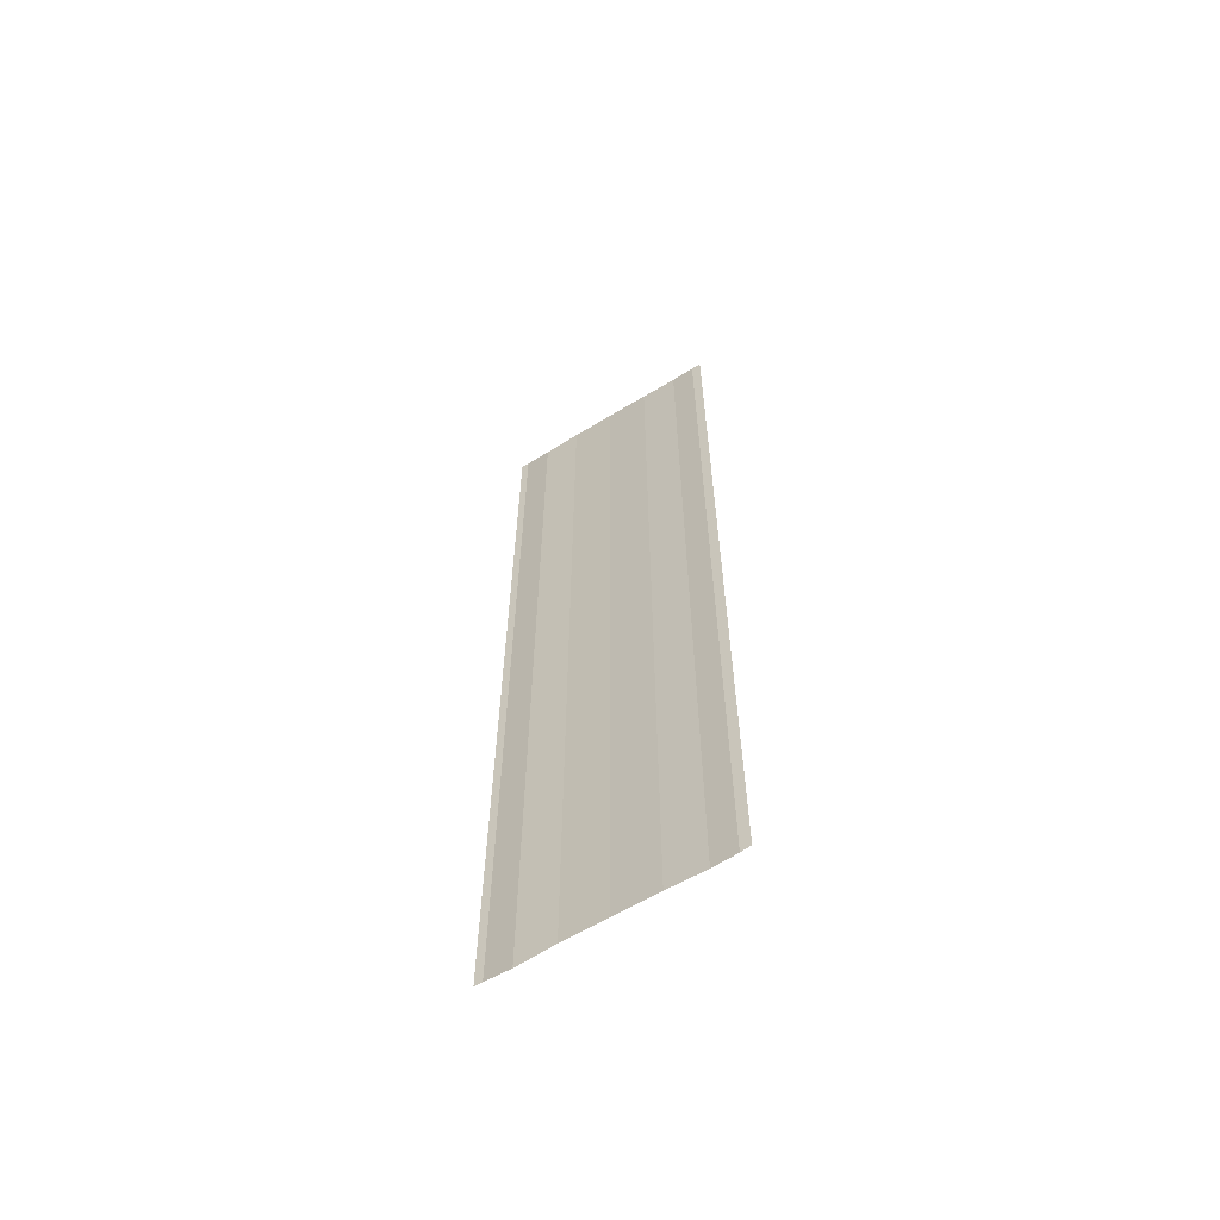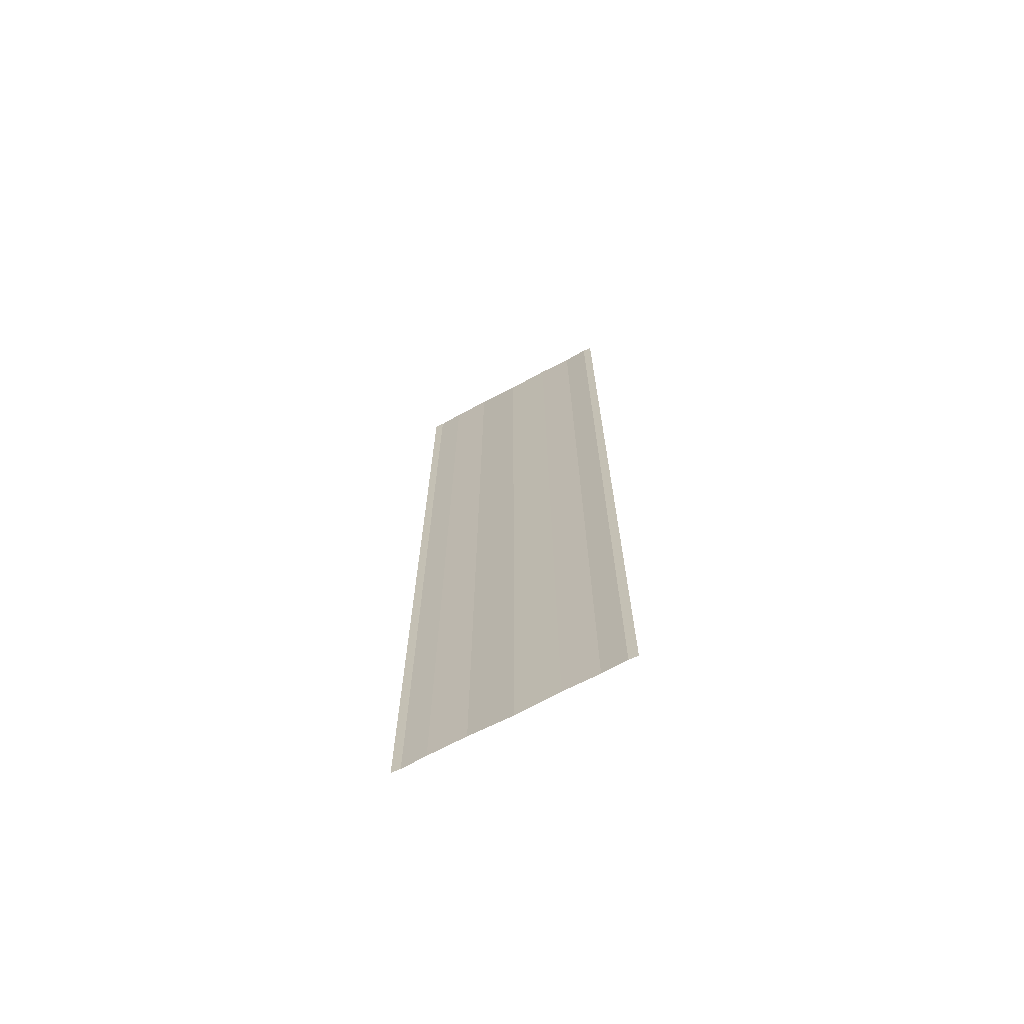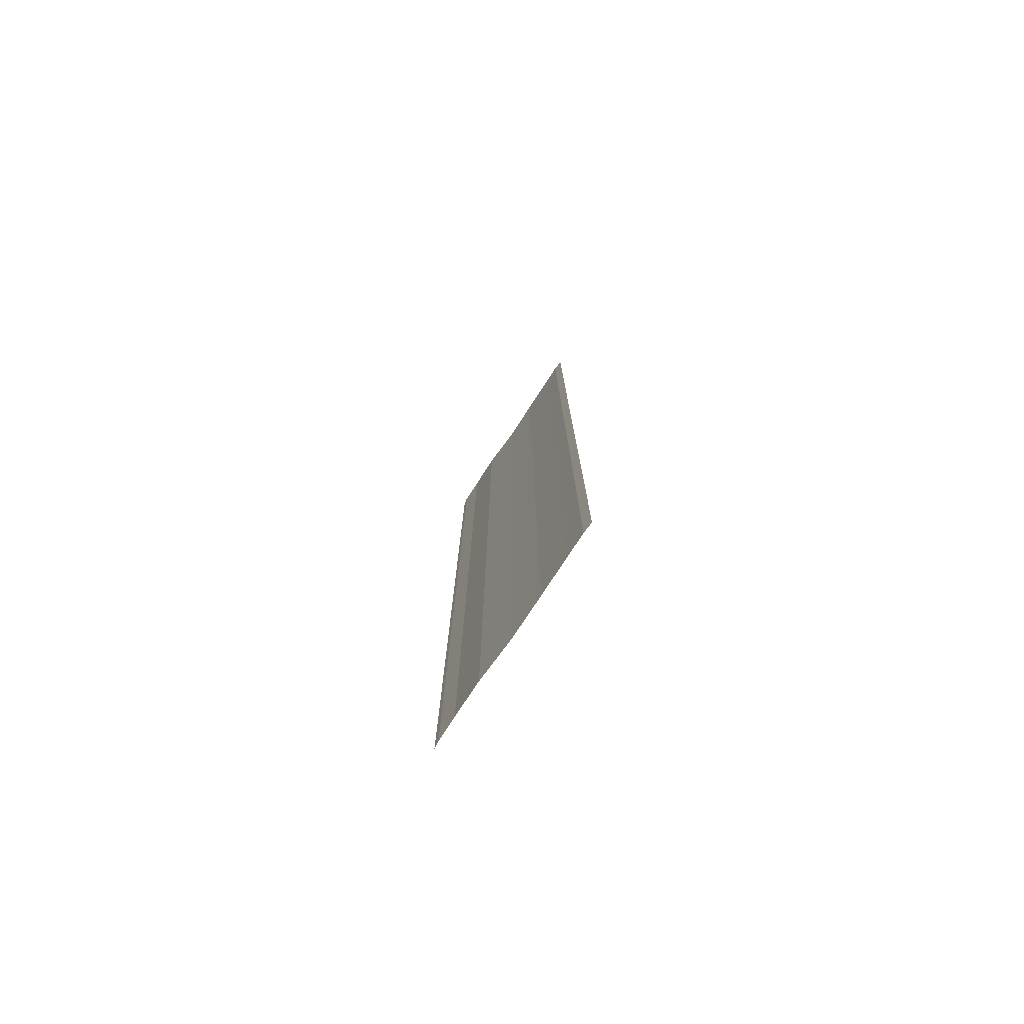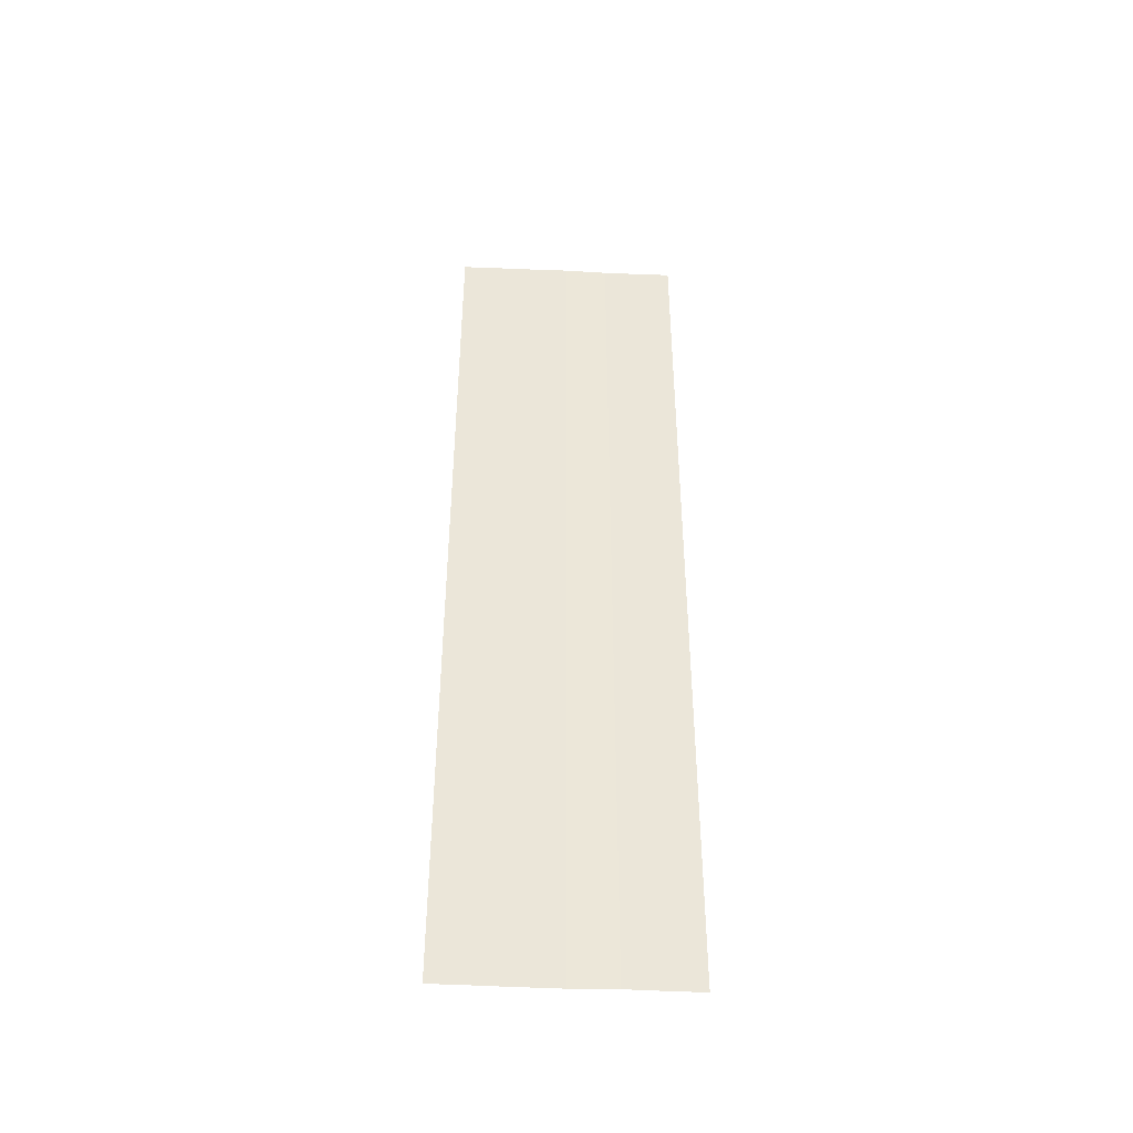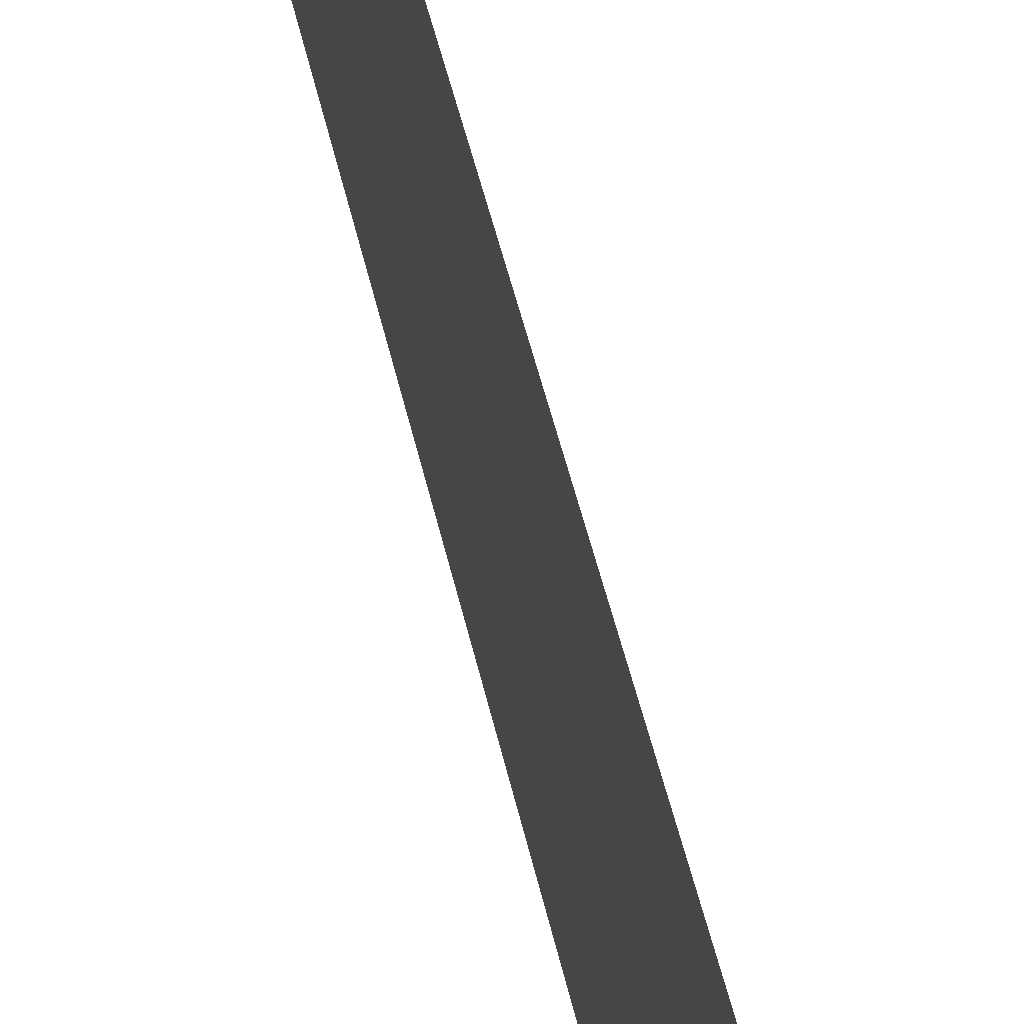
<metadata>
{"format":"obj","ext":"obj","renderer":"f3d","projection":"perspective","resolution":1024,"background":"white","views":[{"elev":-62.3,"azim":-58.1,"up":"+Y"},{"elev":-68.9,"azim":-61.8,"up":"+Y"},{"elev":-77.0,"azim":-33.6,"up":"+Y"},{"elev":-43.3,"azim":-93.1,"up":"+Y"},{"elev":45.6,"azim":-11.8,"up":"+Z"}]}
</metadata>
<code>
o 4555
v 2163 1862 14.5
v 2163 1862 14.5
v 2163 1862 14.5
v 2163 1862 14.5
v 2163 1862 14.5
v 2163 1862 14.5
v 2163 1862 14.5
v 2163 1862 14.51
v 2163 1862 14.51
v 2163 1862 14.5
v 2163 1862 14.5
v 2163 1862 14.5
v 2163 1862 14.5
v 2163 1862 14.5
v 2163 1862 14.5
v 2163 1862 14.5
v 2163 1862 14.5
v 2163 1862 14.5
v 2163 1862 14.49
v 2163 1862 14.49
v 2163 1862 14.5
v 2163 1862 14.5
v 2163 1862 14.5
v 2163 1862 14.5
v 2163 1862 14.5
v 2163 1862 14.5
v 2163 1862 14.5
v 2163 1862 14.5
v 2163 1862 14.51
v 2163 1862 14.51
v 2163 1862 14.51
v 2163 1862 14.5
v 2163 1862 14.5
v 2163 1862 14.5
v 2163 1862 14.5
v 2163 1862 14.5
v 2163 1862 14.5
v 2163 1862 14.5
v 2163 1862 14.5
v 2163 1862 14.5
v 2163 1862 14.5
v 2163 1862 14.5
v 2163 1862 14.49
v 2163 1862 14.49
v 2163 1862 14.49
f 1 2 3
f 1 4 3
f 5 2 6
f 5 7 6
f 8 7 9
f 9 10 11
f 6 10 11
f 6 12 13
f 3 12 13
f 3 14 15
f 16 14 15
f 17 4 16
f 17 18 16
f 19 18 20
f 16 21 22
f 20 21 22
f 23 24 25
f 23 26 25
f 27 24 28
f 27 29 28
f 28 30 31
f 28 32 33
f 25 32 33
f 25 34 35
f 36 34 35
f 37 26 36
f 37 38 36
f 36 39 40
f 41 39 40
f 42 38 41
f 42 43 41
f 41 44 45

</code>
